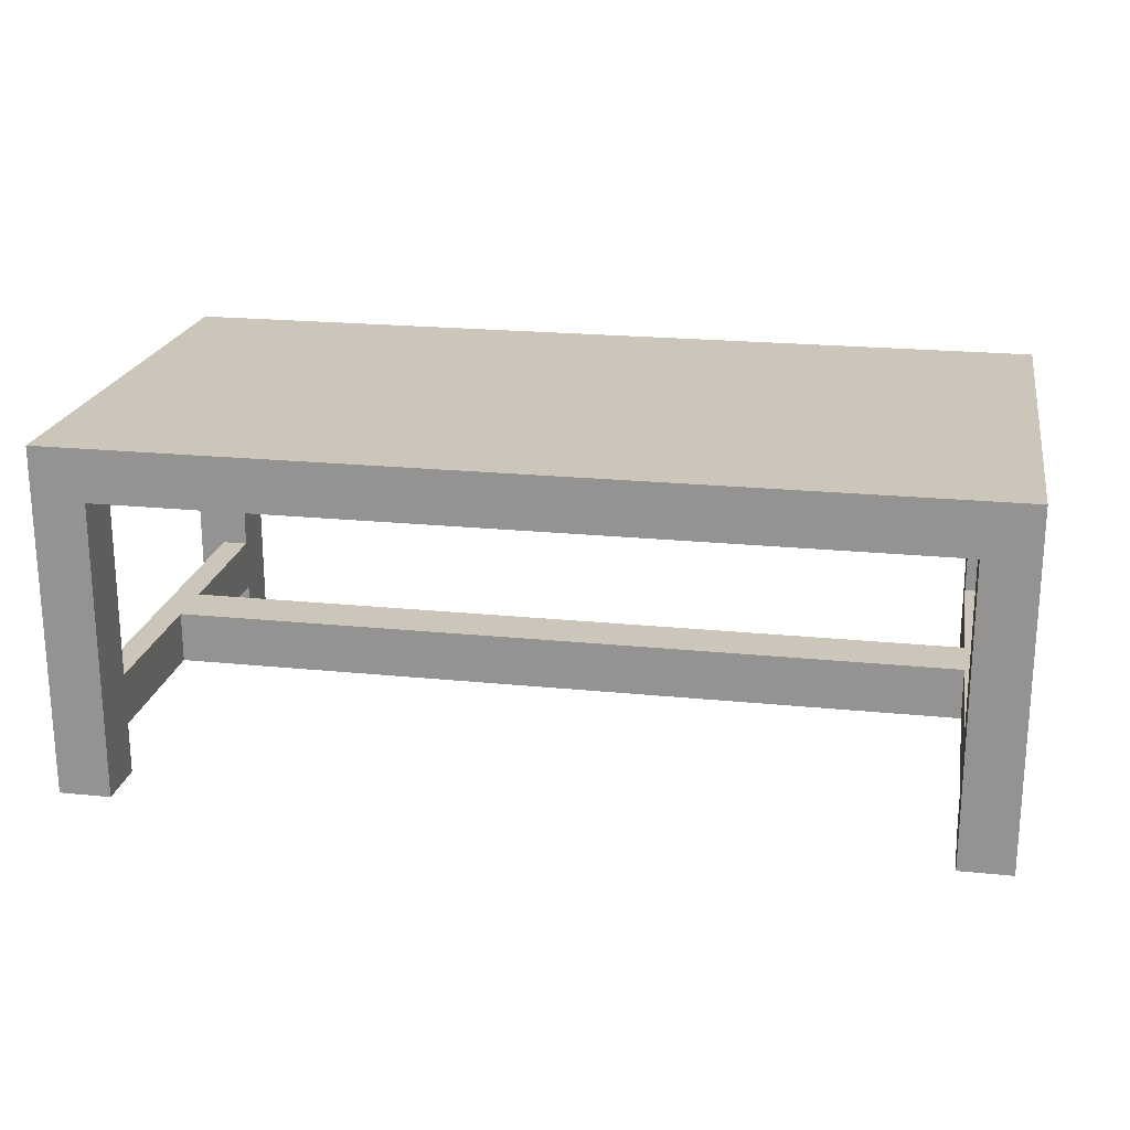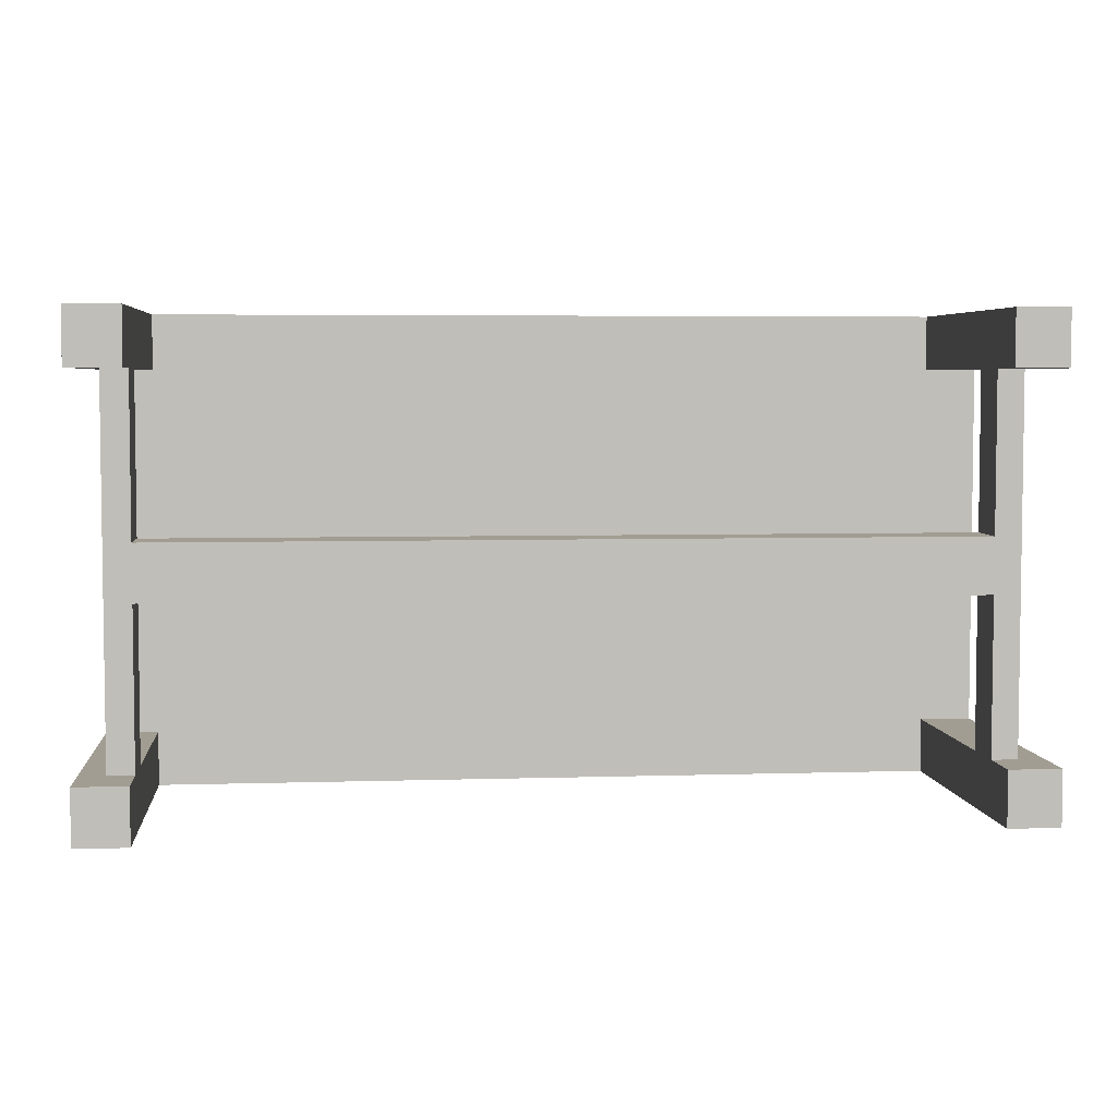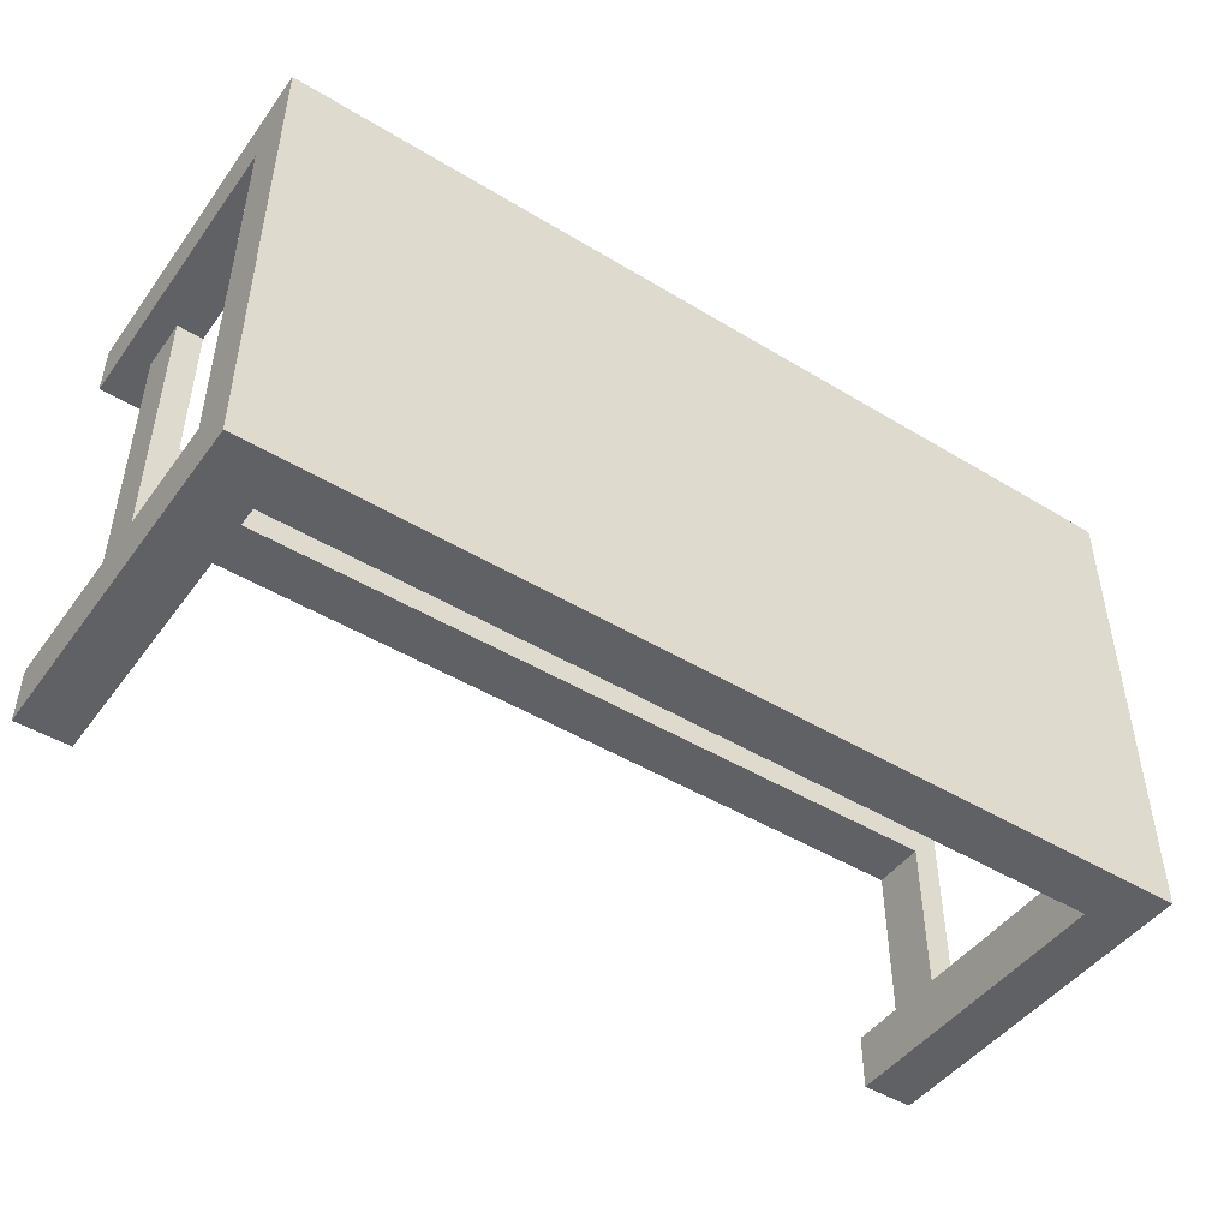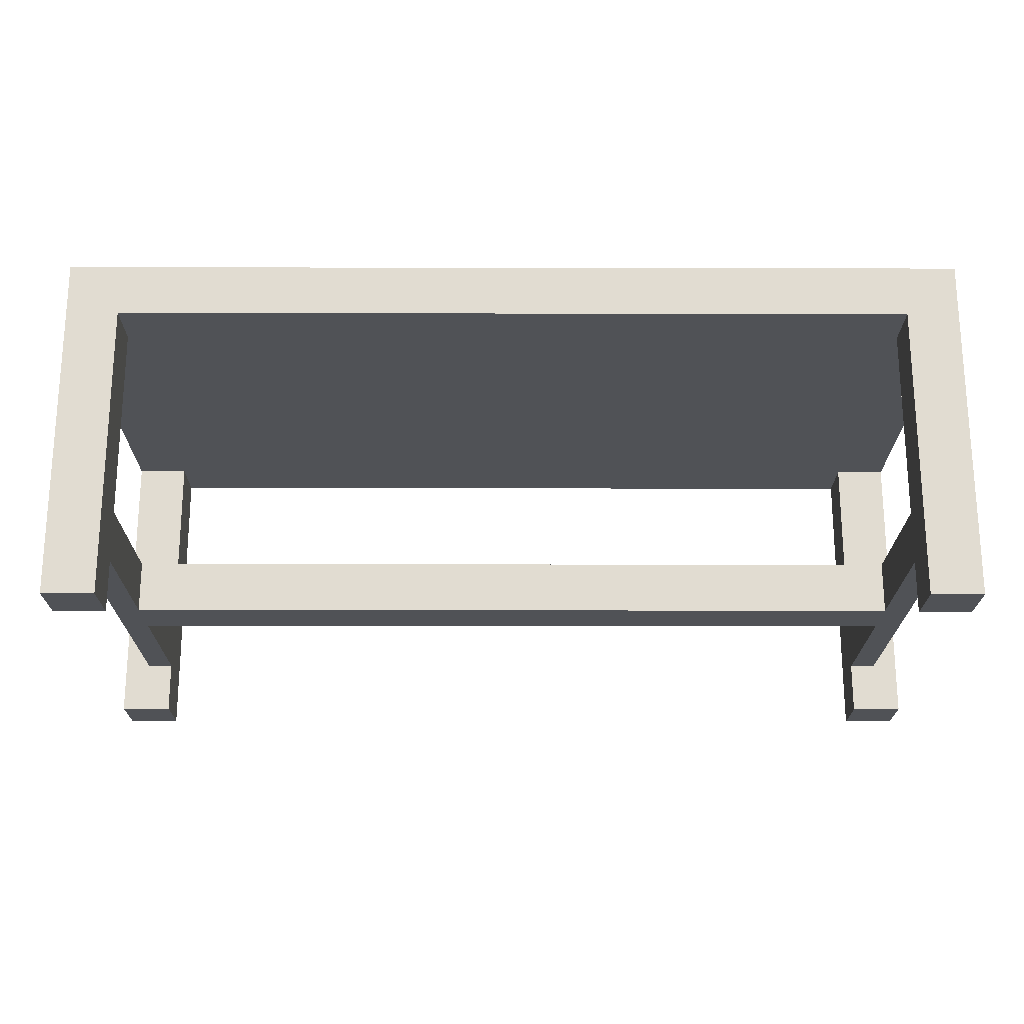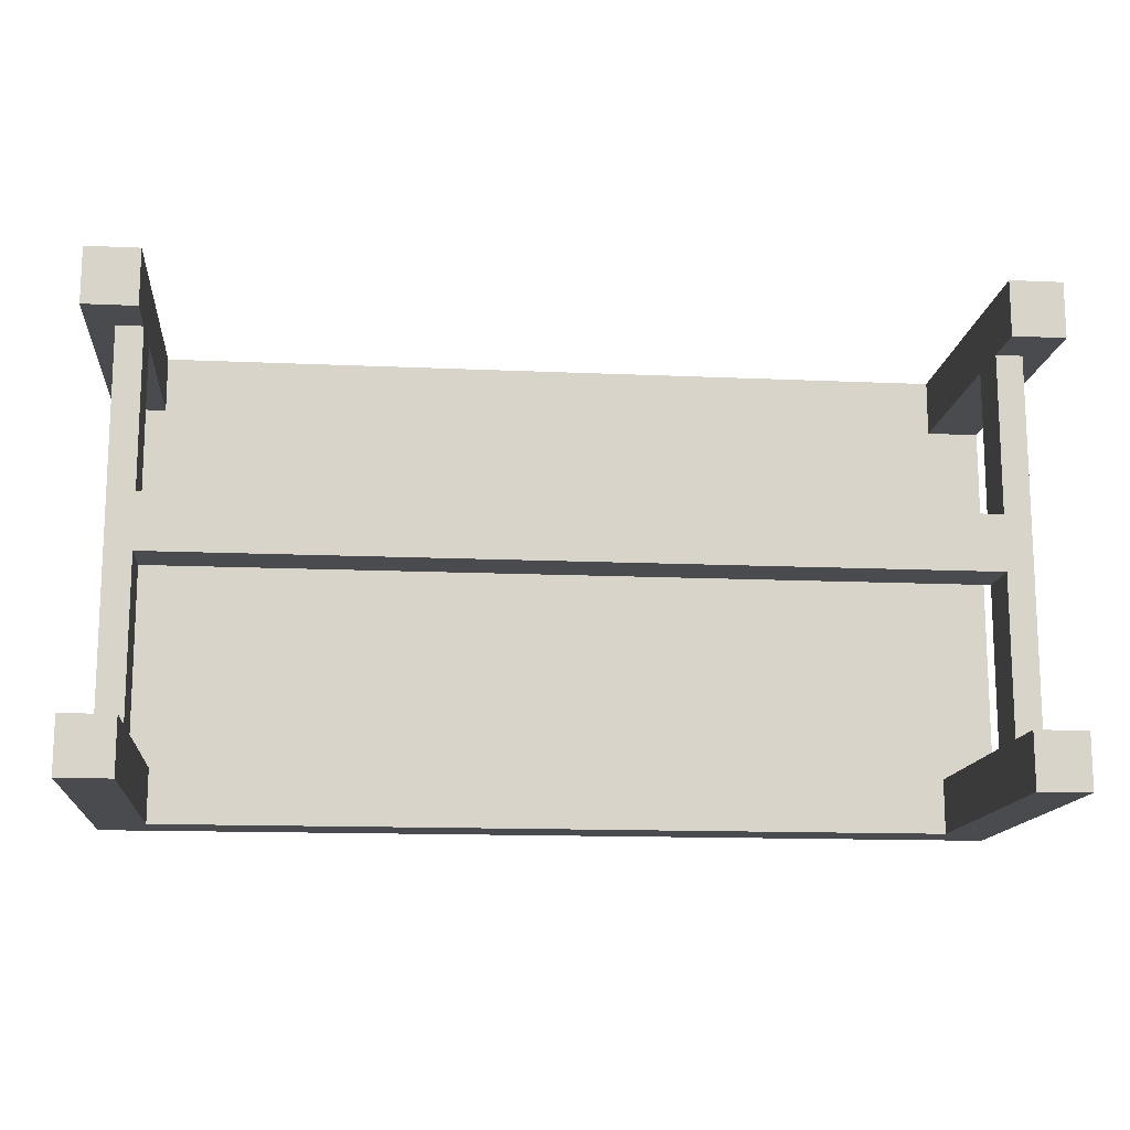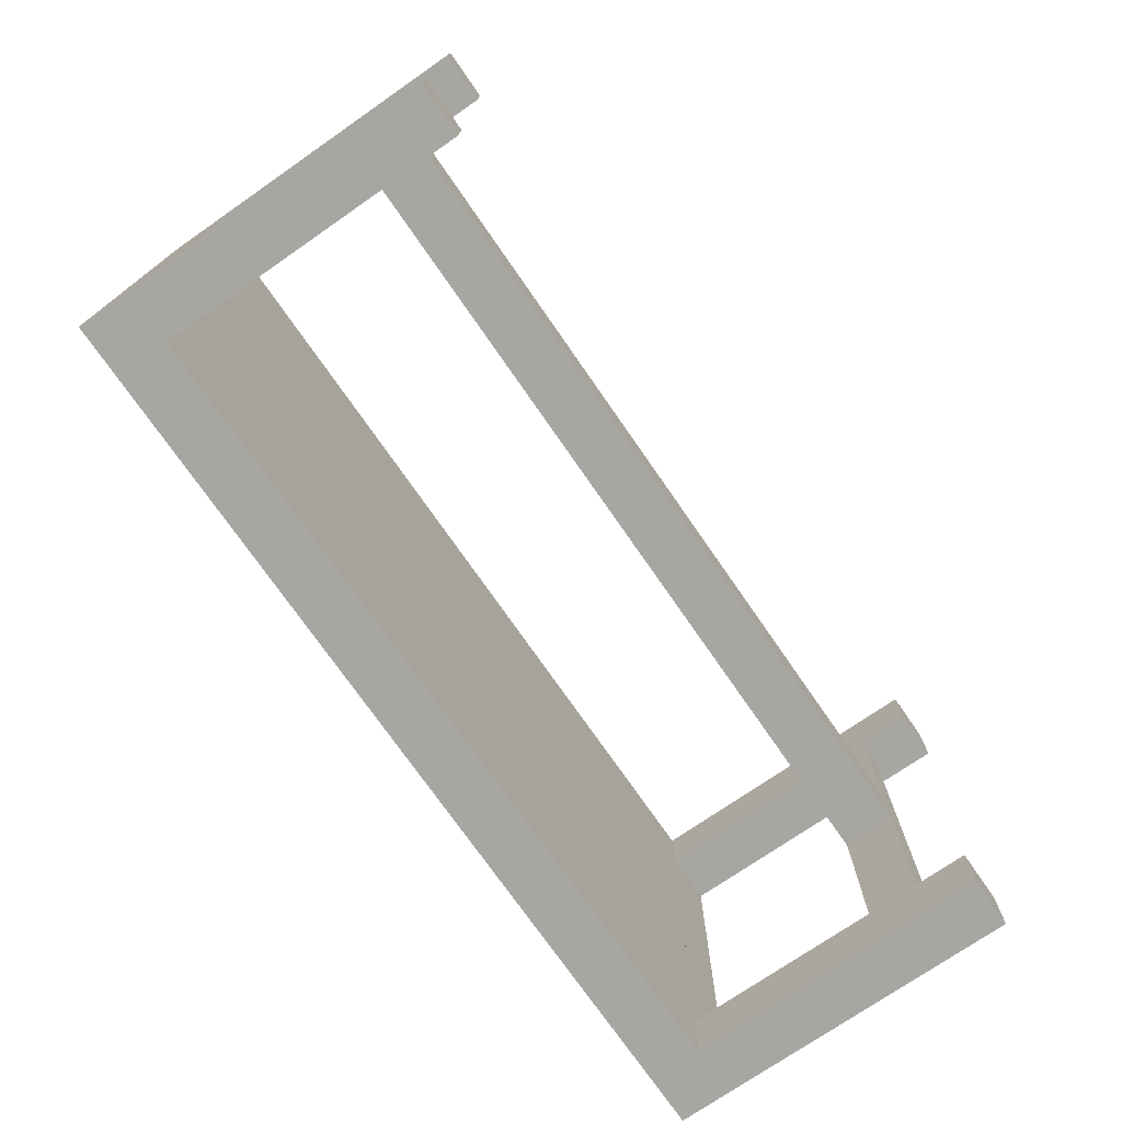
<metadata>
{"format":"obj","ext":"obj","renderer":"f3d","projection":"perspective","resolution":1024,"background":"white","views":[{"elev":21.0,"azim":-169.7,"up":"+Y"},{"elev":4.7,"azim":-5.8,"up":"+Z"},{"elev":-47.1,"azim":145.6,"up":"+Z"},{"elev":-20.9,"azim":179.8,"up":"+Y"},{"elev":-14.2,"azim":-5.6,"up":"+Z"},{"elev":-74.0,"azim":-55.3,"up":"+Z"}]}
</metadata>
<code>
g table
v -0.485 0.485 1.979
v -0.485 0.9701 1.979
v -7.93 0.485 1.979
v -7.93 0.9701 1.979
v -7.93 0.485 2.495
v -7.93 0.9701 2.495
v -0.485 0.485 2.495
v -0.485 0.9701 2.495
v -0.485 2.782 4.474
v -0.485 2.782 3.958
v -7.93 2.782 4.474
v -7.93 2.782 3.958
v -7.93 2.782 1.225e-12
v -0.485 2.782 2.18e-13
v -0.485 2.782 0.5157
v -1.44e-12 2.782 3.958
v -1.191e-13 2.782 0.5157
v -7.93 2.782 0.5157
v -8.415 2.782 3.958
v -8.415 2.782 0.5157
v -0.2425 0.485 3.958
v -0.2425 0.485 0.5157
v -0.485 0.485 3.958
v -0.485 0.485 0.5157
v -8.172 0.485 3.958
v -7.93 0.485 3.958
v -8.172 0.485 0.5157
v -7.93 0.485 0.5157
v -0.2425 0.9701 0.5157
v -0.2425 0.9701 3.958
v -0.485 0.9701 0.5157
v -0.485 0.9701 3.958
v -8.172 0.9701 3.958
v -7.93 0.9701 3.958
v -8.172 0.9701 0.5157
v -7.93 0.9701 0.5157
v -7.93 5.491e-14 1.225e-12
v -7.93 5.491e-14 0.5157
v -8.415 5.491e-14 3.958
v -8.415 5.491e-14 4.474
v -8.415 3.267 4.474
v -8.415 3.267 1.249e-12
v -8.415 5.491e-14 0.5157
v -8.415 5.491e-14 1.243e-12
v -7.93 5.491e-14 4.474
v -7.93 5.491e-14 3.958
v -1.191e-13 6.178e-13 0.5157
v -1.336e-13 6.178e-13 0
v -0.485 0 0.5157
v -0.485 0 2.18e-13
v -1.426e-12 6.178e-13 4.474
v -1.44e-12 6.178e-13 3.958
v -0.485 5.973e-13 4.474
v -0.485 5.973e-13 3.958
v -1.191e-13 3.267 1.184e-14
v 0 3.267 4.474
f 2 1 3
f 3 4 2
f 6 5 7
f 7 8 6
f 10 9 11
f 10 11 12
f 10 12 13
f 10 13 14
f 10 14 15
f 16 10 15
f 15 17 16
f 12 18 13
f 18 12 19
f 19 20 18
f 22 21 23
f 23 7 22
f 7 1 22
f 1 24 22
f 3 1 7
f 7 5 3
f 25 3 5
f 5 26 25
f 25 27 3
f 28 3 27
f 30 29 31
f 31 32 30
f 31 2 32
f 2 8 32
f 2 4 8
f 4 6 8
f 6 4 33
f 33 34 6
f 4 35 33
f 4 36 35
f 37 13 18
f 18 38 37
f 18 36 38
f 36 28 38
f 36 4 28
f 4 3 28
f 19 39 40
f 19 40 41
f 20 19 41
f 20 41 42
f 43 20 42
f 42 44 43
f 34 12 11
f 11 26 34
f 26 11 45
f 45 46 26
f 34 26 5
f 5 6 34
f 46 45 40
f 40 39 46
f 33 35 27
f 27 25 33
f 48 47 49
f 49 50 48
f 25 46 39
f 39 19 25
f 19 33 25
f 19 34 33
f 19 12 34
f 46 25 26
f 22 29 30
f 30 21 22
f 52 51 53
f 53 54 52
f 17 55 56
f 56 16 17
f 56 52 16
f 56 51 52
f 55 17 47
f 47 48 55
f 24 49 47
f 47 22 24
f 47 17 22
f 17 29 22
f 17 15 29
f 31 29 15
f 43 38 28
f 28 27 43
f 20 43 27
f 27 35 20
f 35 36 20
f 36 18 20
f 52 54 23
f 23 21 52
f 16 52 21
f 21 30 16
f 30 32 16
f 32 10 16
f 31 24 1
f 1 2 31
f 24 31 15
f 49 24 15
f 49 15 14
f 14 50 49
f 37 38 43
f 43 44 37
f 32 8 7
f 7 23 32
f 23 10 32
f 23 54 10
f 54 53 10
f 53 9 10
f 41 56 55
f 55 42 41
f 37 44 42
f 42 13 37
f 13 42 55
f 14 13 55
f 14 55 48
f 48 50 14
f 9 53 51
f 51 56 9
f 56 41 9
f 11 9 41
f 11 41 40
f 40 45 11

</code>
